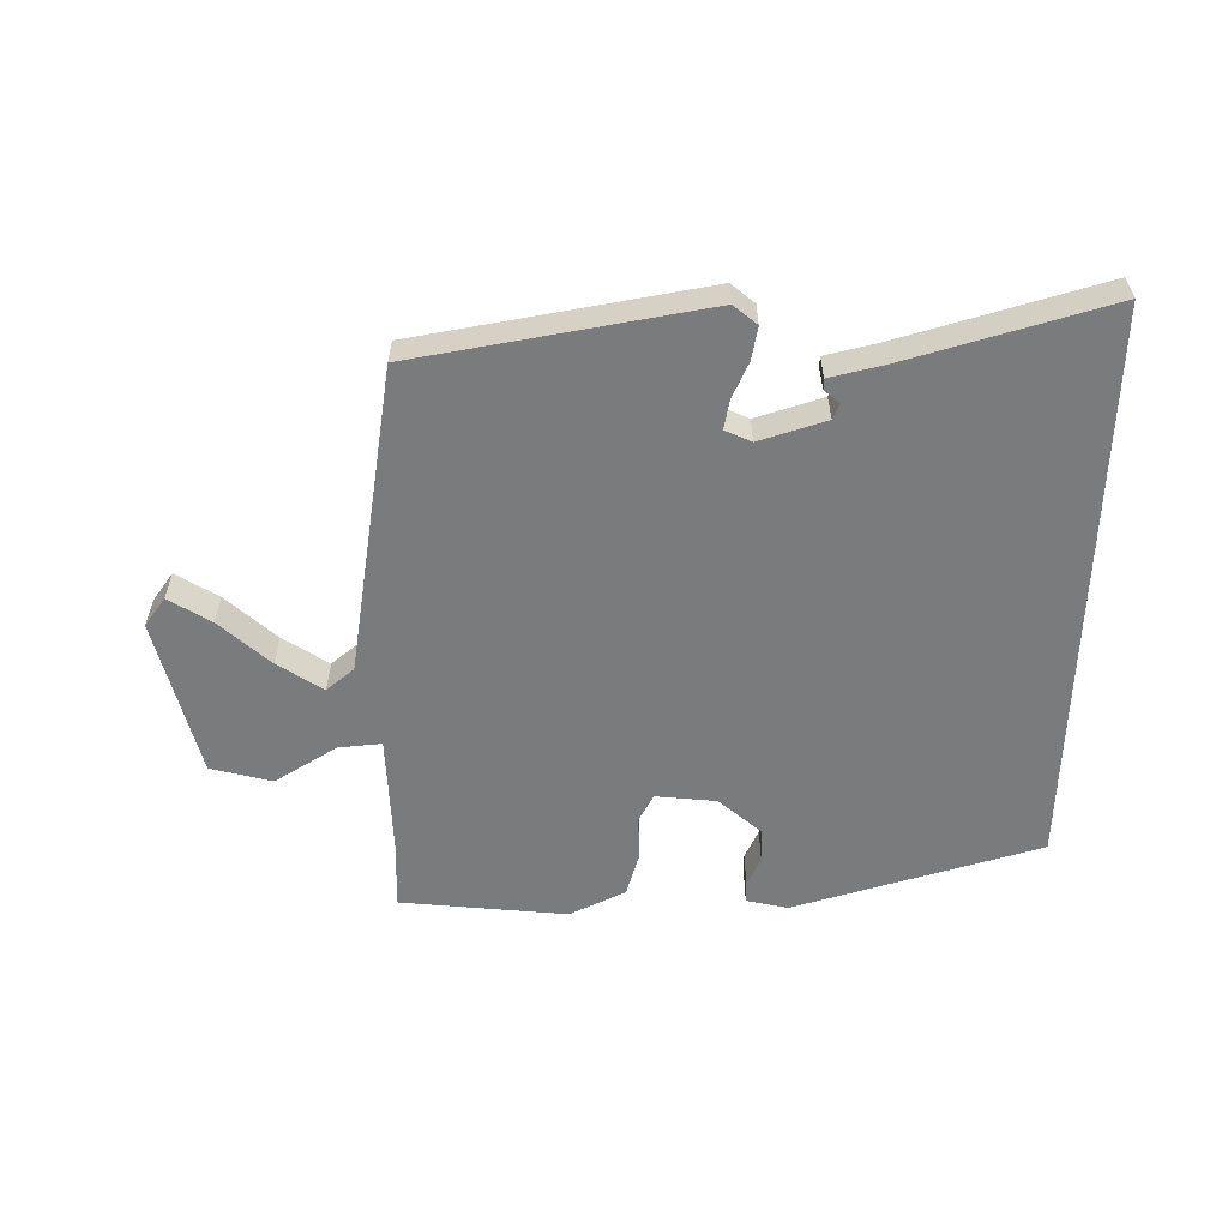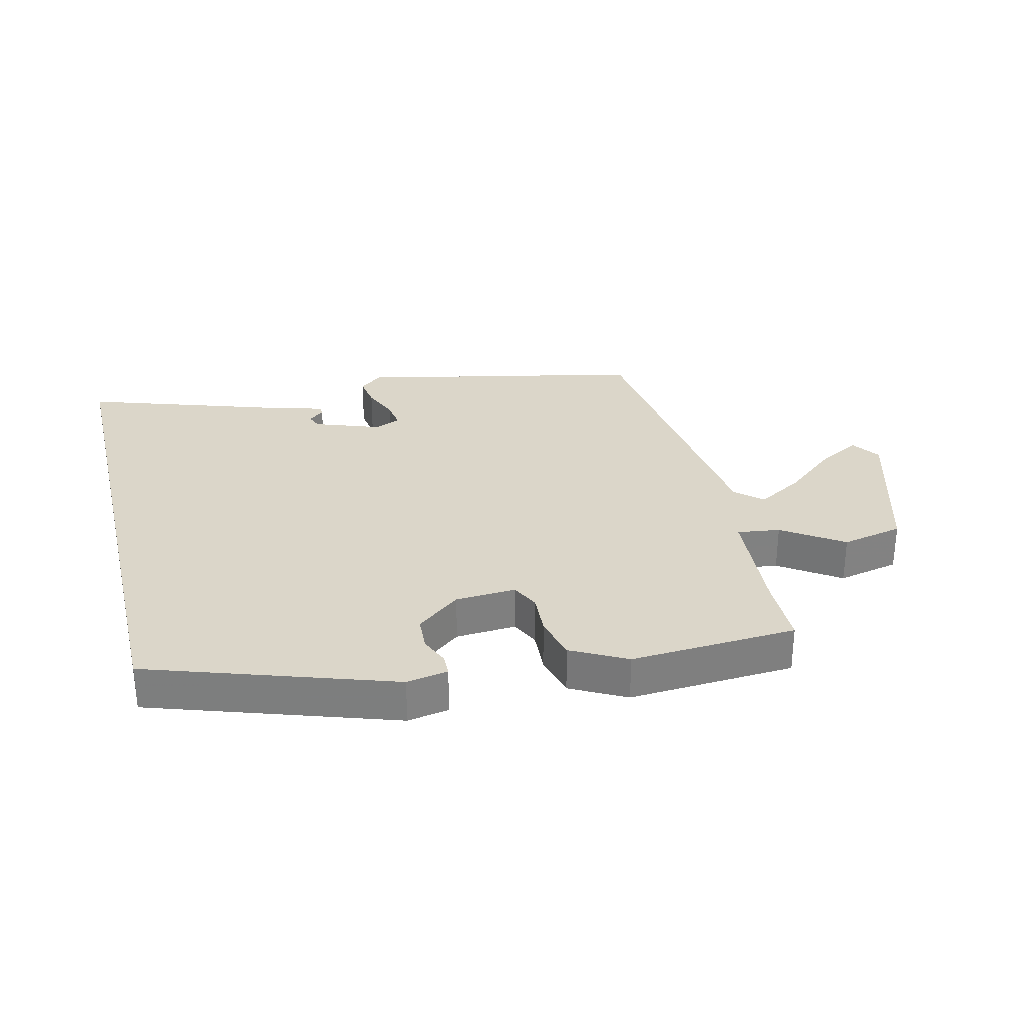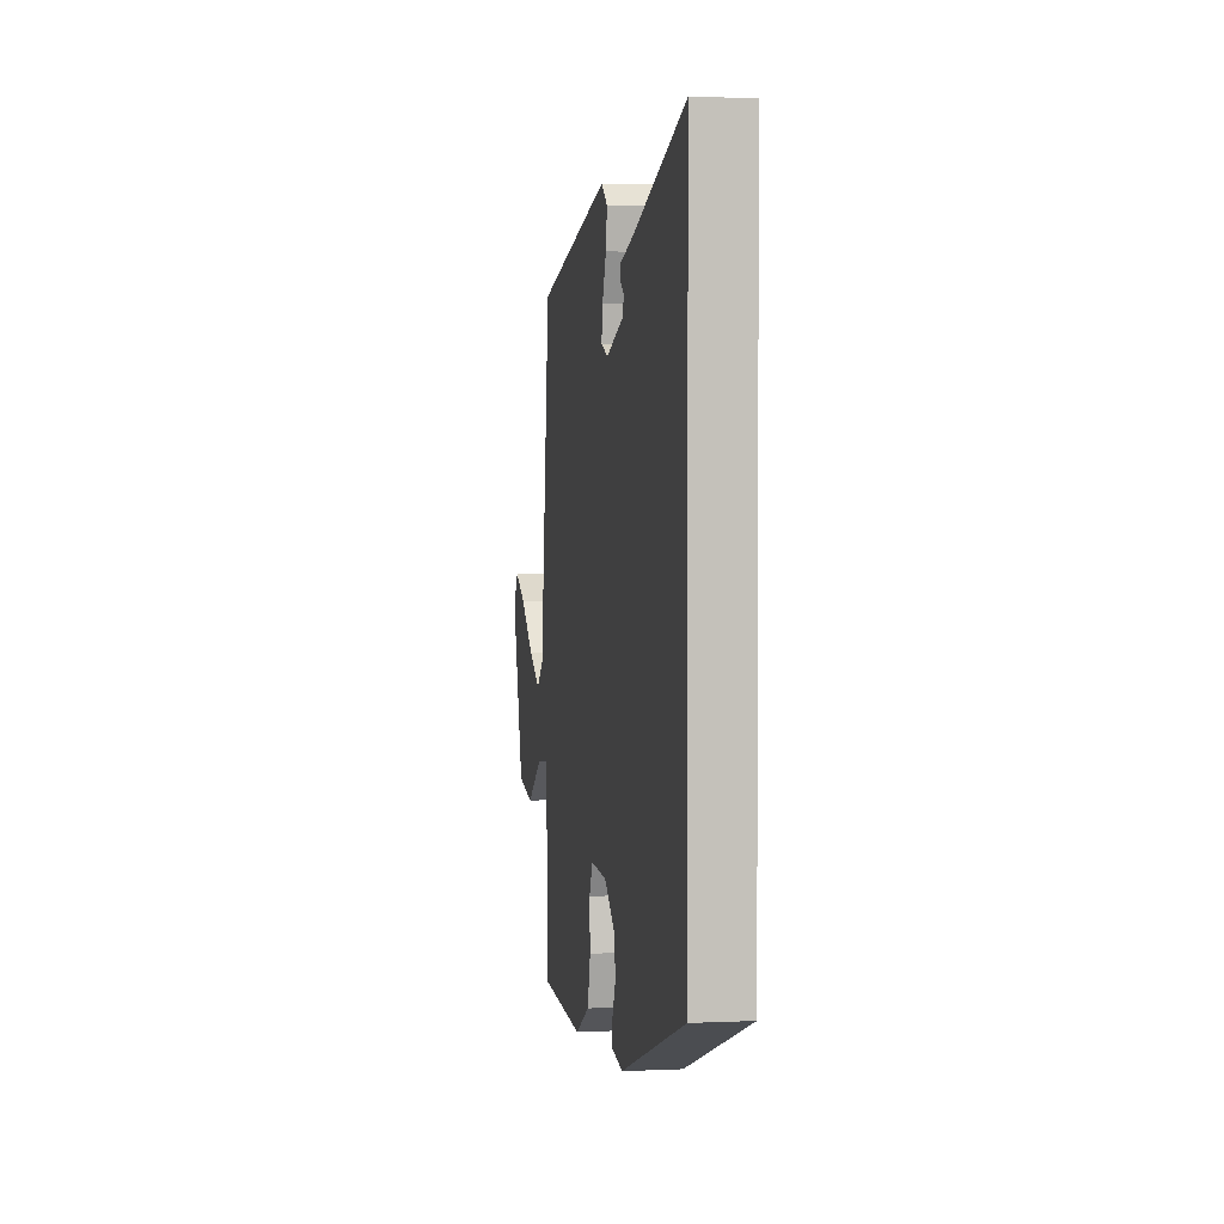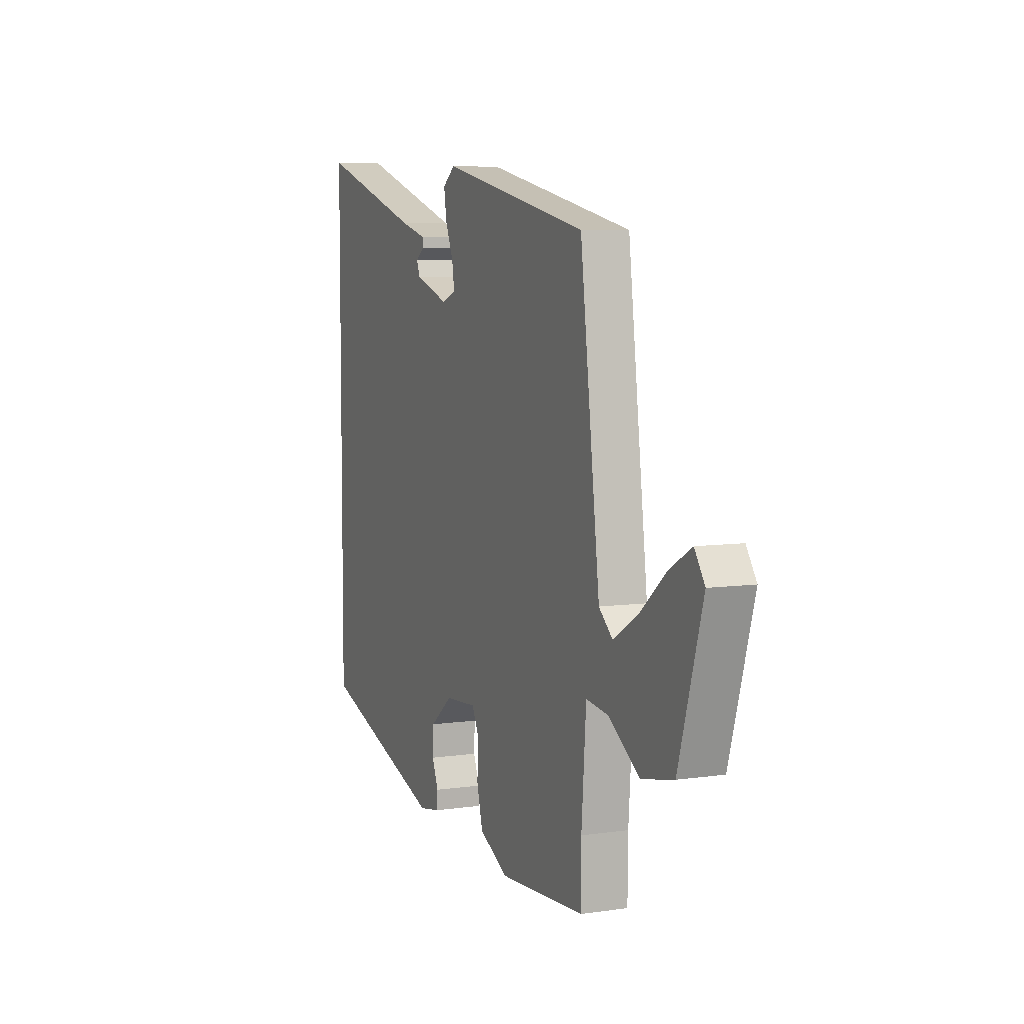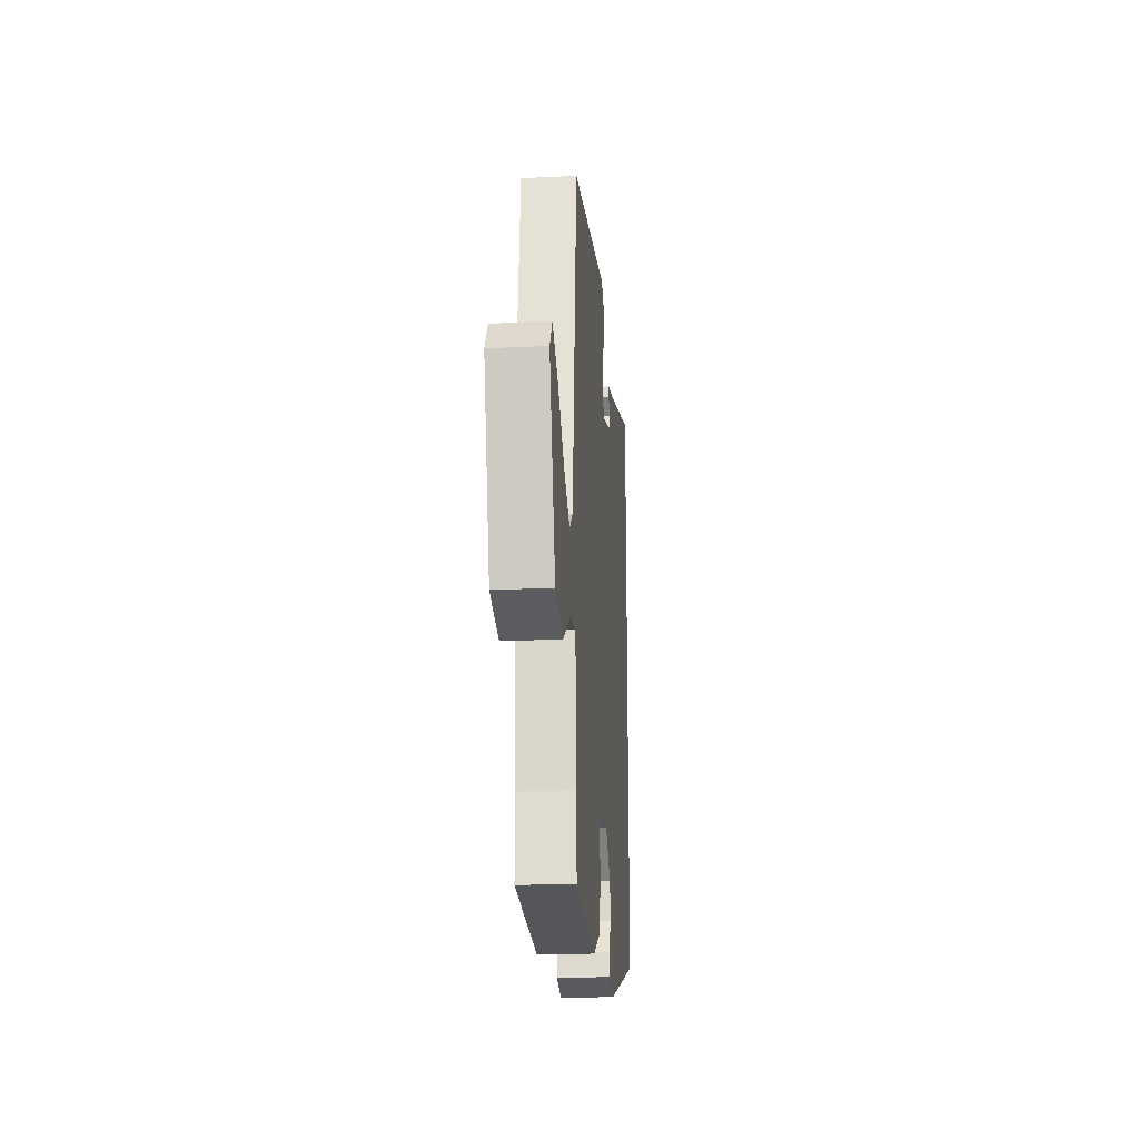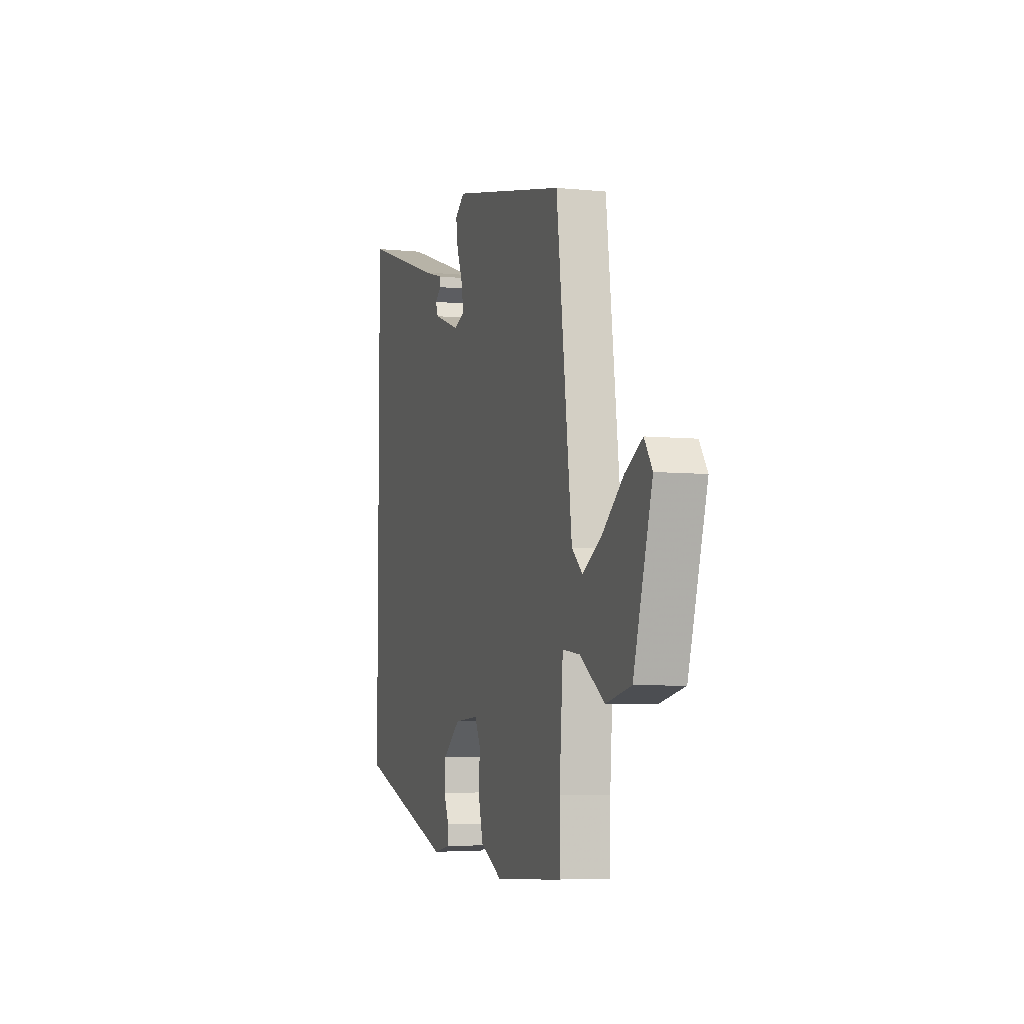
<metadata>
{"format":"obj","ext":"obj","renderer":"f3d","projection":"perspective","resolution":1024,"background":"white","views":[{"elev":-58.3,"azim":-1.6,"up":"+Y"},{"elev":30.1,"azim":166.3,"up":"+Y"},{"elev":2.4,"azim":80.7,"up":"+Z"},{"elev":6.7,"azim":-113.0,"up":"+Z"},{"elev":-22.2,"azim":-85.2,"up":"+Z"},{"elev":-5.6,"azim":-107.3,"up":"+Z"}]}
</metadata>
<code>
v 0.5 0.07 0.564
v 0.5 0.07 -0.338
v 0.114 0.07 -0.467
v 0.048 0.07 -0.455
v 0.047 0.07 -0.422
v 0.067 0.07 -0.375
v 0.064 0.07 -0.321
v -0.005 0.07 -0.266
v -0.101 0.07 -0.26
v -0.123 0.07 -0.304
v -0.119 0.07 -0.373
v -0.137 0.07 -0.443
v -0.224 0.07 -0.489
v -0.489 0.07 -0.473
v -0.49 0.07 -0.364
v -0.504 0.07 -0.175
v -0.572 0.07 -0.184
v -0.667 0.07 -0.248
v -0.765 0.07 -0.227
v -0.838 0.07 0.021
v -0.807 0.07 0.067
v -0.739 0.07 0.029
v -0.657 0.07 -0.039
v -0.584 0.07 -0.082
v -0.542 0.07 -0.045
v -0.482 0.07 0.444
v -0.029 0.07 0.541
v 0.009 0.07 0.512
v 0.001 0.07 0.46
v -0.023 0.07 0.402
v -0.03 0.07 0.356
v 0.012 0.07 0.339
v 0.116 0.07 0.376
v 0.126 0.07 0.401
v 0.101 0.07 0.42
v 0.101 0.07 0.437
v 0.184 0.07 0.46
v 0.5 0 0.564
v 0.5 0 -0.338
v 0.114 0 -0.467
v 0.048 0 -0.455
v 0.047 0 -0.422
v 0.067 0 -0.375
v 0.064 0 -0.321
v -0.005 0 -0.266
v -0.101 0 -0.26
v -0.123 0 -0.304
v -0.119 0 -0.373
v -0.137 0 -0.443
v -0.224 0 -0.489
v -0.489 0 -0.473
v -0.49 0 -0.364
v -0.504 0 -0.175
v -0.572 0 -0.184
v -0.667 0 -0.248
v -0.765 0 -0.227
v -0.838 0 0.021
v -0.807 0 0.067
v -0.739 0 0.029
v -0.657 0 -0.039
v -0.584 0 -0.082
v -0.542 0 -0.045
v -0.482 0 0.444
v -0.029 0 0.541
v 0.009 0 0.512
v 0.001 0 0.46
v -0.023 0 0.402
v -0.03 0 0.356
v 0.012 0 0.339
v 0.116 0 0.376
v 0.126 0 0.401
v 0.101 0 0.42
v 0.101 0 0.437
v 0.184 0 0.46
f 34 35 36 37
f 33 34 37 1
f 27 28 29 30
f 25 26 27 30
f 24 25 30 31
f 20 21 22 23
f 20 23 24
f 17 18 19 20
f 16 17 20 24
f 12 13 14 15
f 10 11 12 15
f 9 10 15 16
f 8 9 16 24
f 3 4 5 6
f 3 6 7
f 33 1 2 3
f 32 33 3 7
f 8 24 31 32
f 7 8 32
f 74 73 72 71
f 38 74 71 70
f 67 66 65 64
f 67 64 63 62
f 68 67 62 61
f 60 59 58 57
f 61 60 57
f 57 56 55 54
f 61 57 54 53
f 52 51 50 49
f 52 49 48 47
f 53 52 47 46
f 61 53 46 45
f 43 42 41 40
f 44 43 40
f 40 39 38 70
f 44 40 70 69
f 69 68 61 45
f 69 45 44
f 1 38 39 2
f 2 39 40 3
f 3 40 41 4
f 4 41 42 5
f 5 42 43 6
f 6 43 44 7
f 7 44 45 8
f 8 45 46 9
f 9 46 47 10
f 10 47 48 11
f 11 48 49 12
f 12 49 50 13
f 13 50 51 14
f 14 51 52 15
f 15 52 53 16
f 16 53 54 17
f 17 54 55 18
f 18 55 56 19
f 19 56 57 20
f 20 57 58 21
f 21 58 59 22
f 22 59 60 23
f 23 60 61 24
f 24 61 62 25
f 25 62 63 26
f 26 63 64 27
f 27 64 65 28
f 28 65 66 29
f 29 66 67 30
f 30 67 68 31
f 31 68 69 32
f 32 69 70 33
f 33 70 71 34
f 34 71 72 35
f 35 72 73 36
f 36 73 74 37
f 37 74 38 1

</code>
